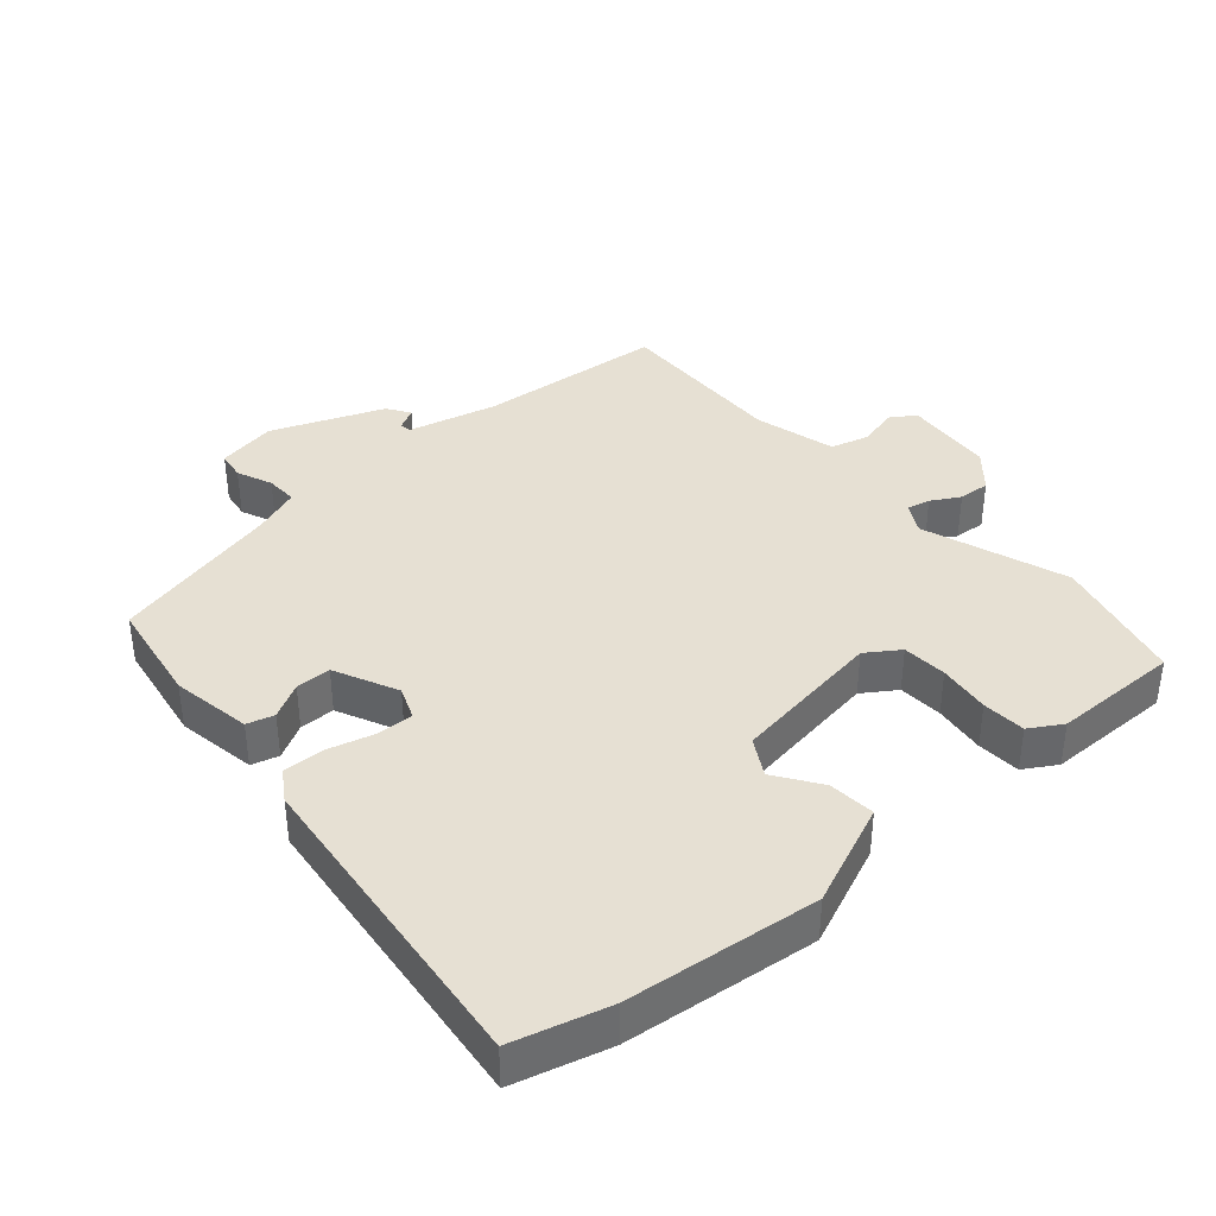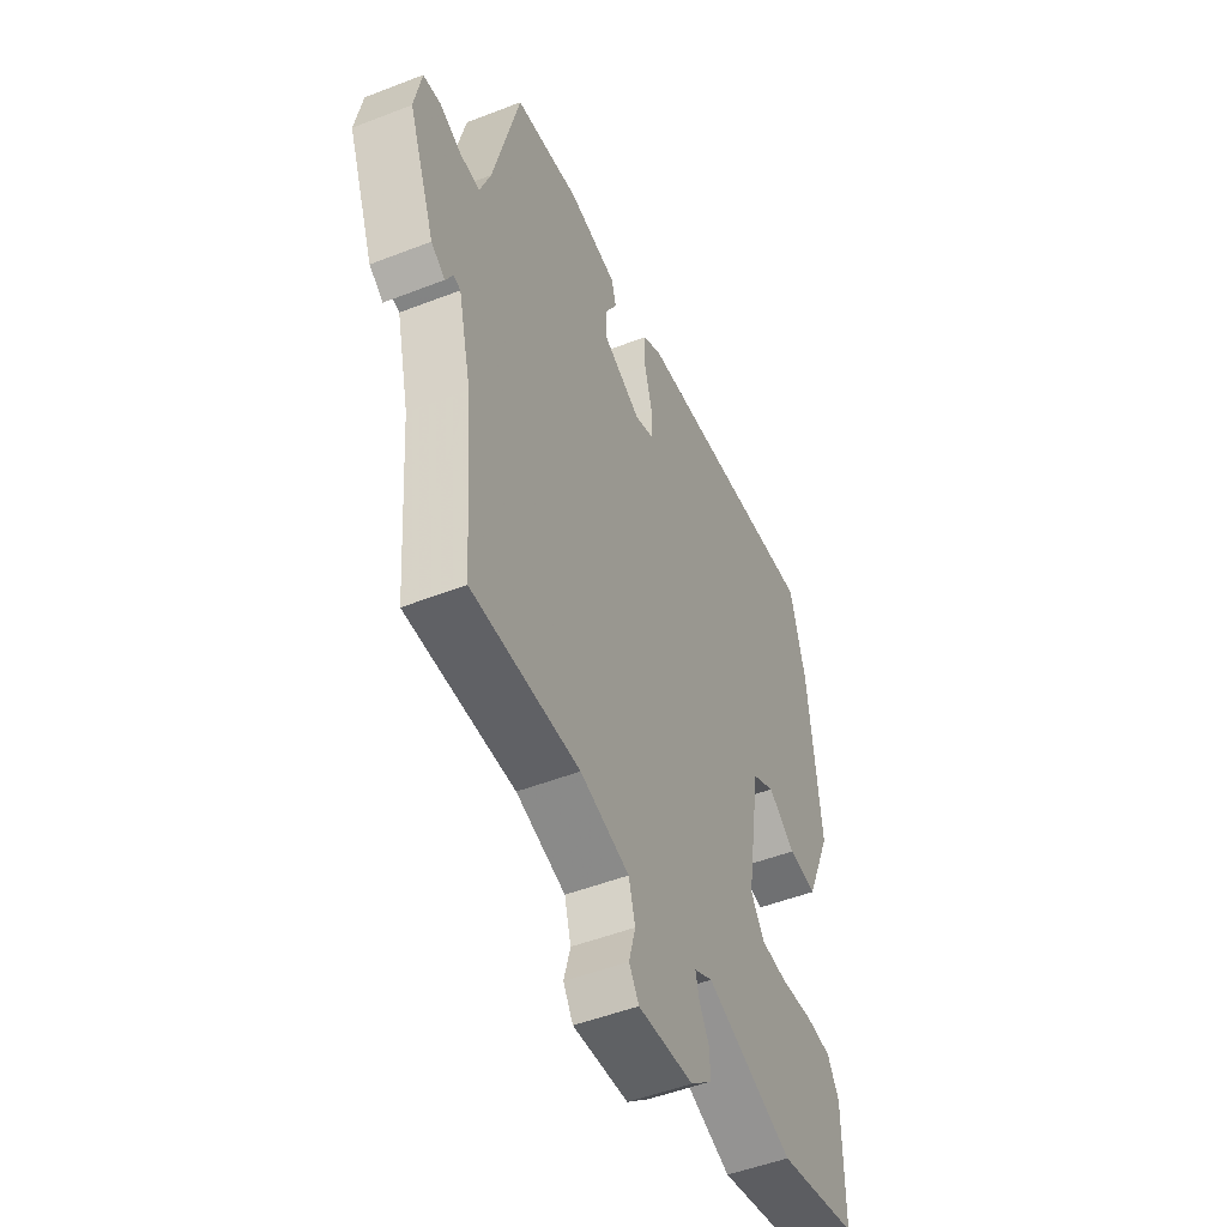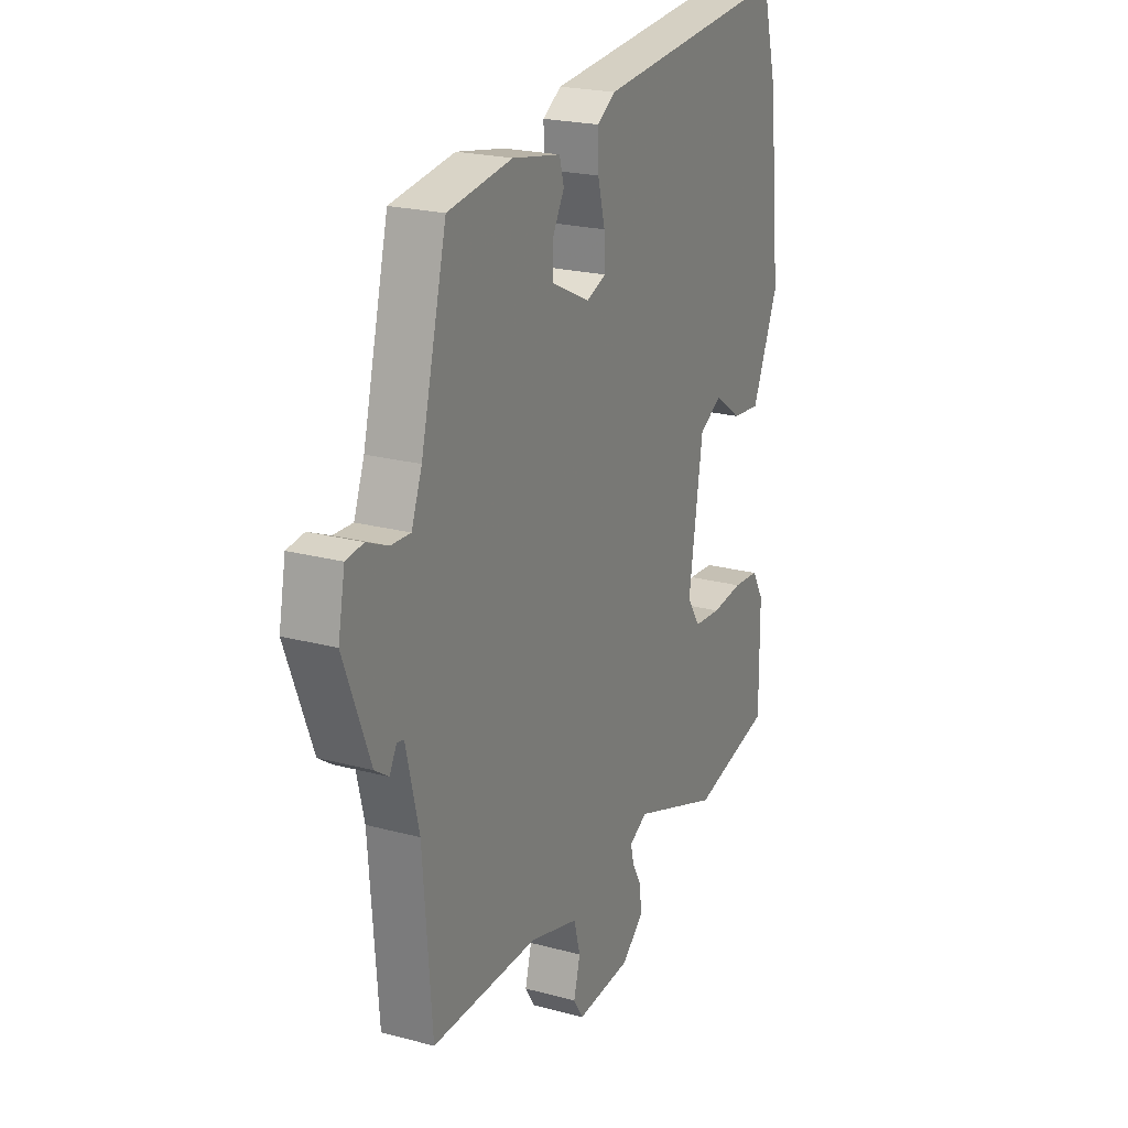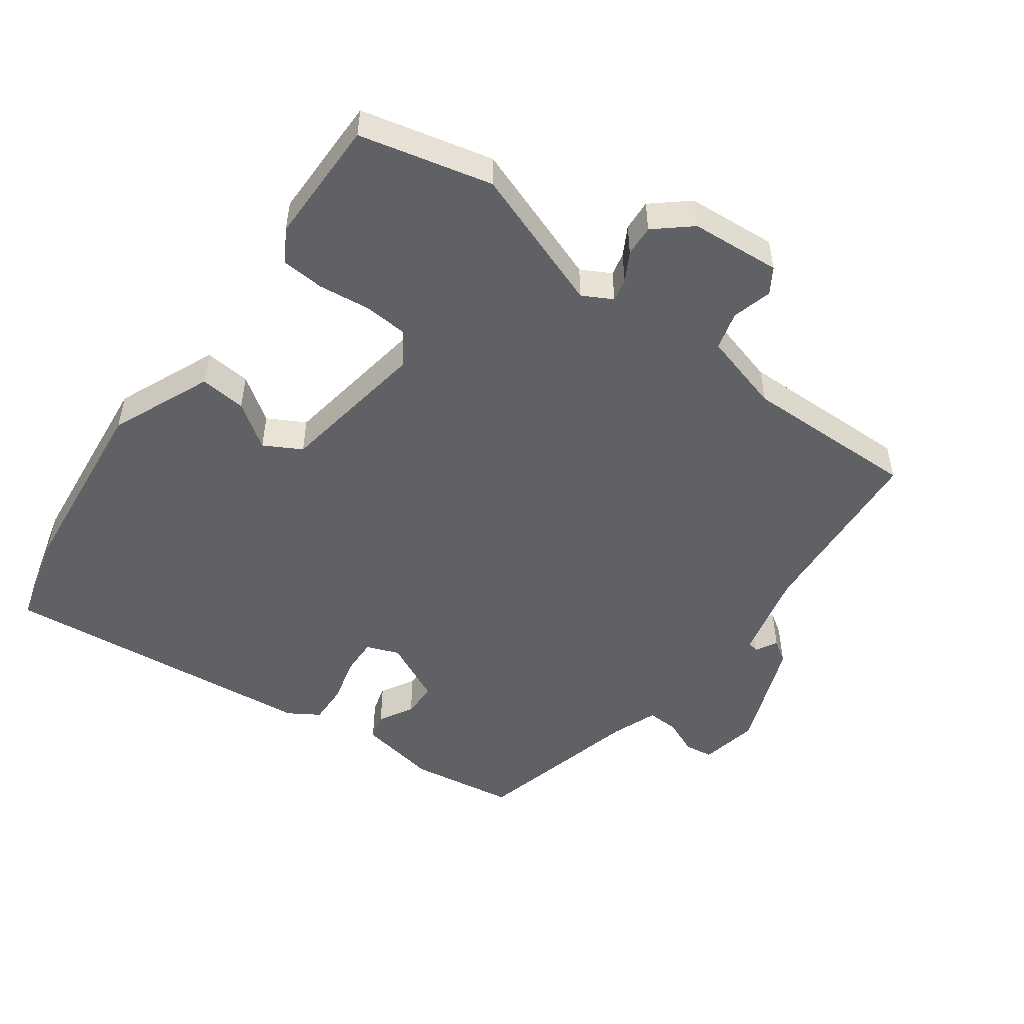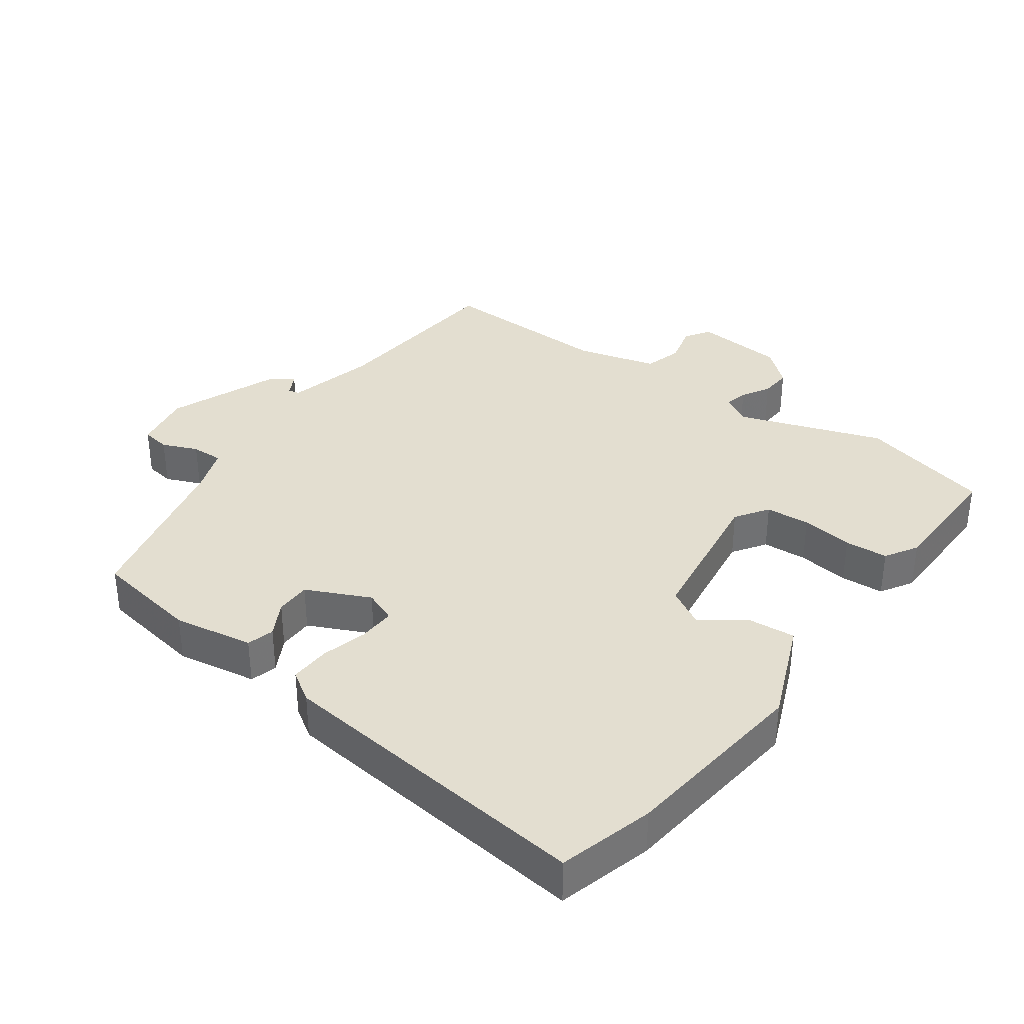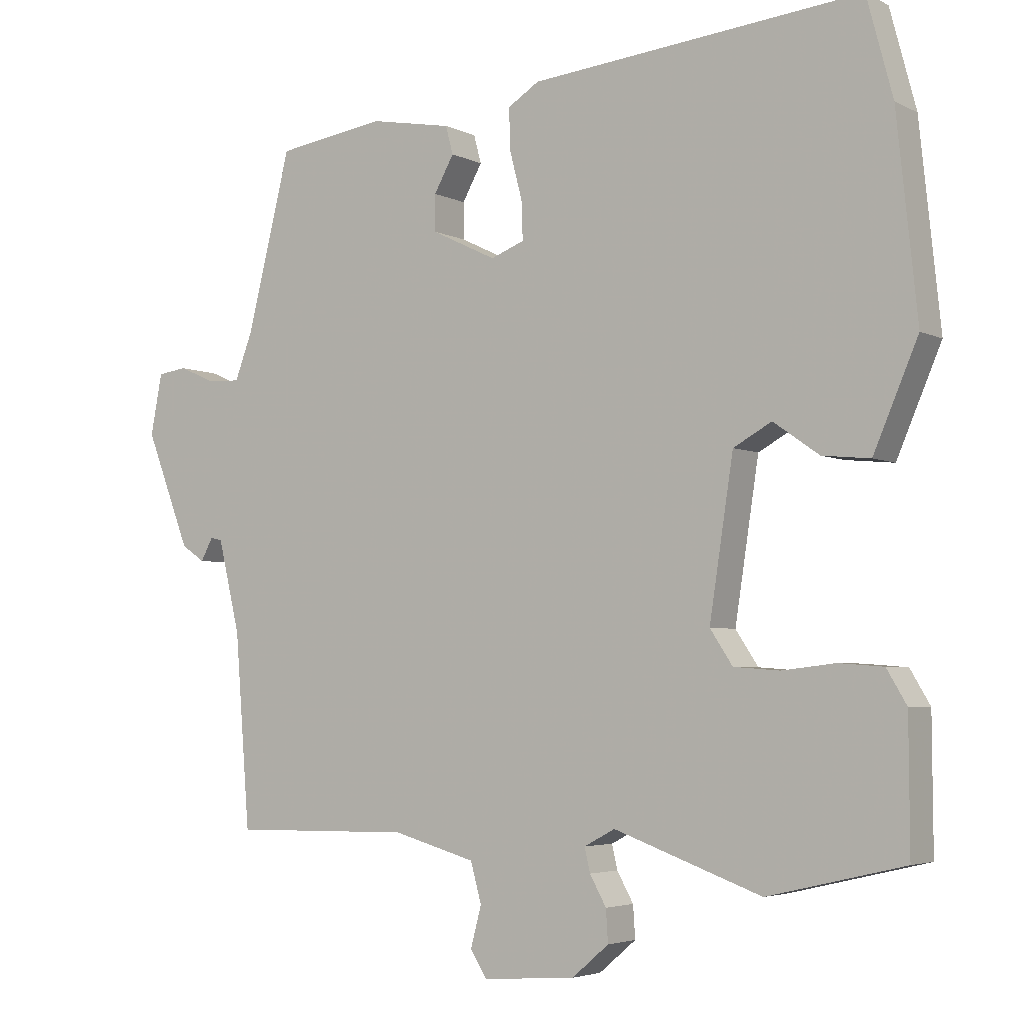
<metadata>
{"format":"obj","ext":"obj","renderer":"f3d","projection":"perspective","resolution":1024,"background":"white","views":[{"elev":38.4,"azim":49.5,"up":"+Y"},{"elev":-49.8,"azim":-66.8,"up":"+Z"},{"elev":21.9,"azim":-64.8,"up":"+Z"},{"elev":-50.1,"azim":144.0,"up":"+Y"},{"elev":35.7,"azim":36.6,"up":"+Y"},{"elev":-4.1,"azim":33.0,"up":"+Z"}]}
</metadata>
<code>
v 0.525 0.07 -0.494
v 0.326 0.07 -0.541
v 0.11 0.07 -0.463
v 0.065 0.07 -0.487
v 0.073 0.07 -0.522
v 0.097 0.07 -0.565
v 0.1 0.07 -0.612
v 0.046 0.07 -0.658
v -0.09 0.07 -0.668
v -0.114 0.07 -0.63
v -0.098 0.07 -0.57
v -0.114 0.07 -0.512
v -0.235 0.07 -0.478
v -0.499 0.07 -0.482
v -0.521 0.07 -0.2
v -0.553 0.07 -0.066
v -0.57 0.07 -0.062
v -0.588 0.07 -0.095
v -0.622 0.07 -0.072
v -0.687 0.07 0.096
v -0.67 0.07 0.185
v -0.627 0.07 0.191
v -0.574 0.07 0.168
v -0.526 0.07 0.166
v -0.5 0.07 0.235
v -0.436 0.07 0.493
v -0.277 0.07 0.517
v -0.157 0.07 0.495
v -0.146 0.07 0.454
v -0.175 0.07 0.402
v -0.175 0.07 0.349
v -0.08 0.07 0.303
v -0.031 0.07 0.322
v -0.033 0.07 0.378
v -0.051 0.07 0.447
v -0.053 0.07 0.508
v -0.007 0.07 0.537
v 0.477 0.07 0.585
v 0.515 0.07 0.442
v 0.545 0.07 0.153
v 0.48 0.07 0.001
v 0.41 0.07 0.008
v 0.343 0.07 0.055
v 0.287 0.07 0.024
v 0.252 0.07 -0.204
v 0.285 0.07 -0.254
v 0.352 0.07 -0.259
v 0.43 0.07 -0.25
v 0.495 0.07 -0.255
v 0.524 0.07 -0.304
v 0.525 0 -0.494
v 0.326 0 -0.541
v 0.11 0 -0.463
v 0.065 0 -0.487
v 0.073 0 -0.522
v 0.097 0 -0.565
v 0.1 0 -0.612
v 0.046 0 -0.658
v -0.09 0 -0.668
v -0.114 0 -0.63
v -0.098 0 -0.57
v -0.114 0 -0.512
v -0.235 0 -0.478
v -0.499 0 -0.482
v -0.521 0 -0.2
v -0.553 0 -0.066
v -0.57 0 -0.062
v -0.588 0 -0.095
v -0.622 0 -0.072
v -0.687 0 0.096
v -0.67 0 0.185
v -0.627 0 0.191
v -0.574 0 0.168
v -0.526 0 0.166
v -0.5 0 0.235
v -0.436 0 0.493
v -0.277 0 0.517
v -0.157 0 0.495
v -0.146 0 0.454
v -0.175 0 0.402
v -0.175 0 0.349
v -0.08 0 0.303
v -0.031 0 0.322
v -0.033 0 0.378
v -0.051 0 0.447
v -0.053 0 0.508
v -0.007 0 0.537
v 0.477 0 0.585
v 0.515 0 0.442
v 0.545 0 0.153
v 0.48 0 0.001
v 0.41 0 0.008
v 0.343 0 0.055
v 0.287 0 0.024
v 0.252 0 -0.204
v 0.285 0 -0.254
v 0.352 0 -0.259
v 0.43 0 -0.25
v 0.495 0 -0.255
v 0.524 0 -0.304
f 47 48 49 50
f 46 47 50 1
f 40 41 42 43
f 38 39 40 43
f 38 43 44
f 37 38 44
f 34 35 36 37
f 33 34 37 44
f 32 33 44 45
f 27 28 29 30
f 25 26 27 30
f 24 25 30 31
f 20 21 22 23
f 20 23 24
f 17 18 19 20
f 16 17 20 24
f 15 16 24 31
f 13 14 15 31
f 8 9 10 11
f 8 11 12
f 5 6 7 8
f 4 5 8 12
f 3 4 12 13
f 46 1 2 3
f 45 46 3 13
f 13 31 32 45
f 100 99 98 97
f 51 100 97 96
f 93 92 91 90
f 93 90 89 88
f 94 93 88
f 94 88 87
f 87 86 85 84
f 94 87 84 83
f 95 94 83 82
f 80 79 78 77
f 80 77 76 75
f 81 80 75 74
f 73 72 71 70
f 74 73 70
f 70 69 68 67
f 74 70 67 66
f 81 74 66 65
f 81 65 64 63
f 61 60 59 58
f 62 61 58
f 58 57 56 55
f 62 58 55 54
f 63 62 54 53
f 53 52 51 96
f 63 53 96 95
f 95 82 81 63
f 1 51 52 2
f 2 52 53 3
f 3 53 54 4
f 4 54 55 5
f 5 55 56 6
f 6 56 57 7
f 7 57 58 8
f 8 58 59 9
f 9 59 60 10
f 10 60 61 11
f 11 61 62 12
f 12 62 63 13
f 13 63 64 14
f 14 64 65 15
f 15 65 66 16
f 16 66 67 17
f 17 67 68 18
f 18 68 69 19
f 19 69 70 20
f 20 70 71 21
f 21 71 72 22
f 22 72 73 23
f 23 73 74 24
f 24 74 75 25
f 25 75 76 26
f 26 76 77 27
f 27 77 78 28
f 28 78 79 29
f 29 79 80 30
f 30 80 81 31
f 31 81 82 32
f 32 82 83 33
f 33 83 84 34
f 34 84 85 35
f 35 85 86 36
f 36 86 87 37
f 37 87 88 38
f 38 88 89 39
f 39 89 90 40
f 40 90 91 41
f 41 91 92 42
f 42 92 93 43
f 43 93 94 44
f 44 94 95 45
f 45 95 96 46
f 46 96 97 47
f 47 97 98 48
f 48 98 99 49
f 49 99 100 50
f 50 100 51 1

</code>
